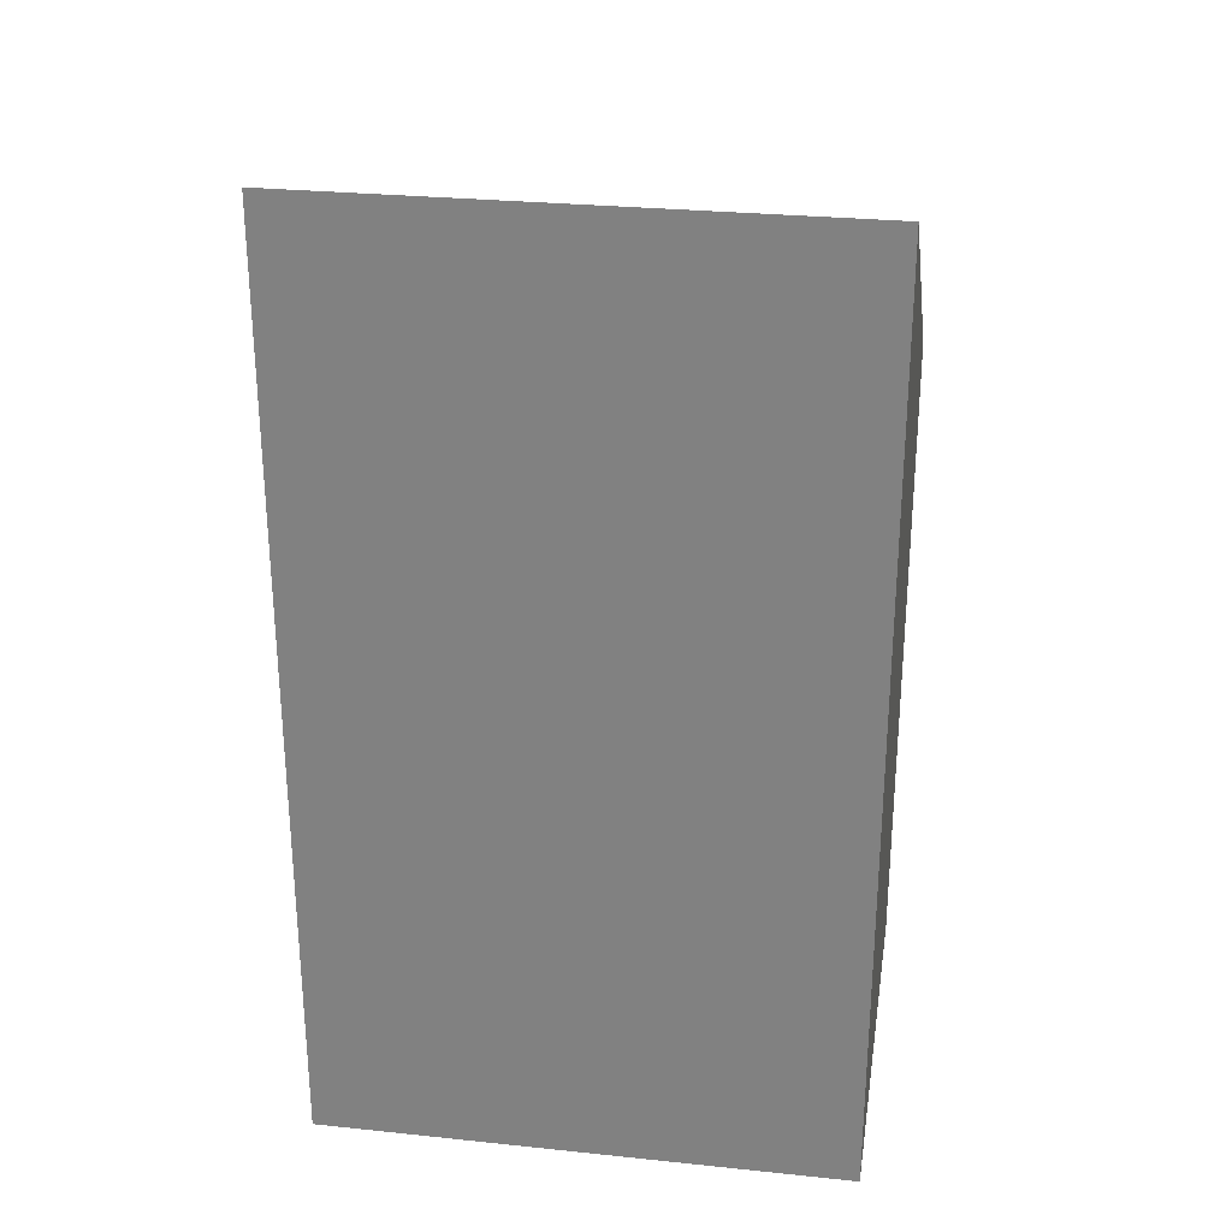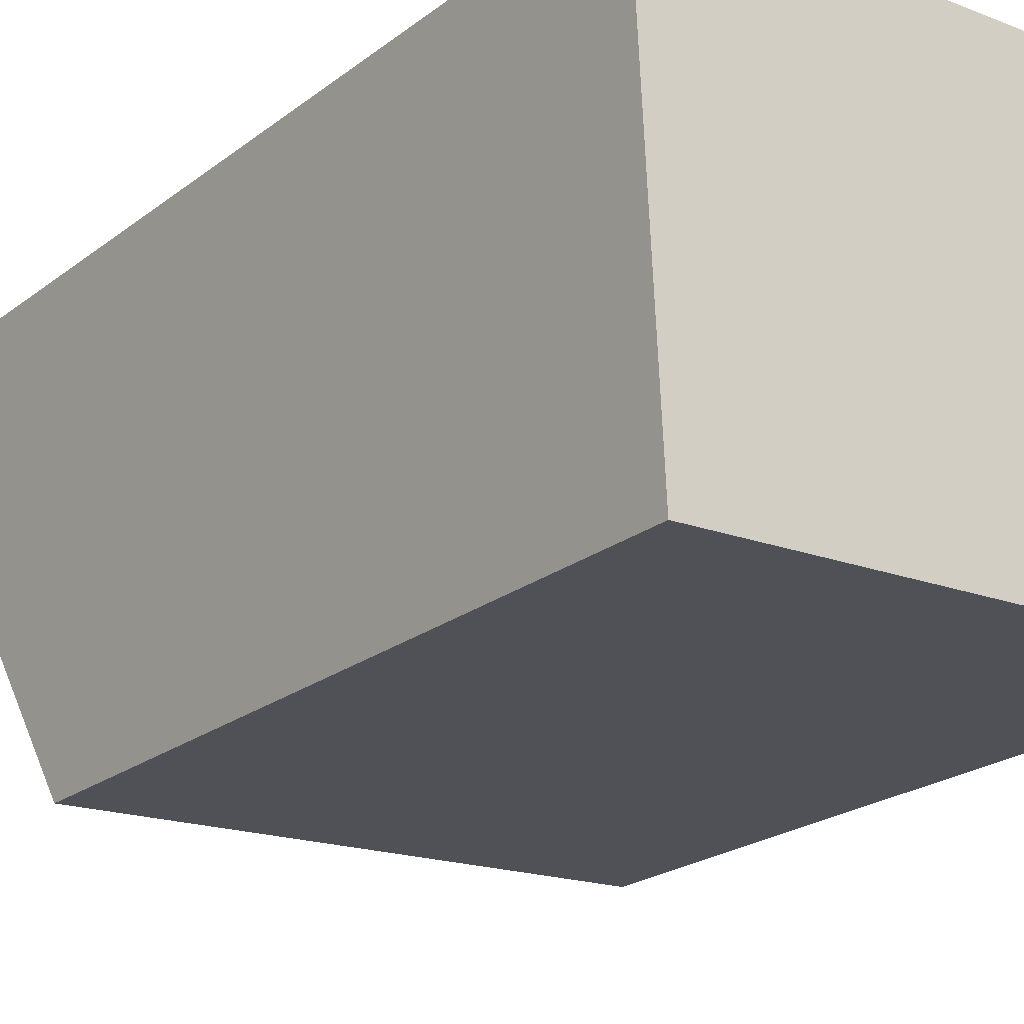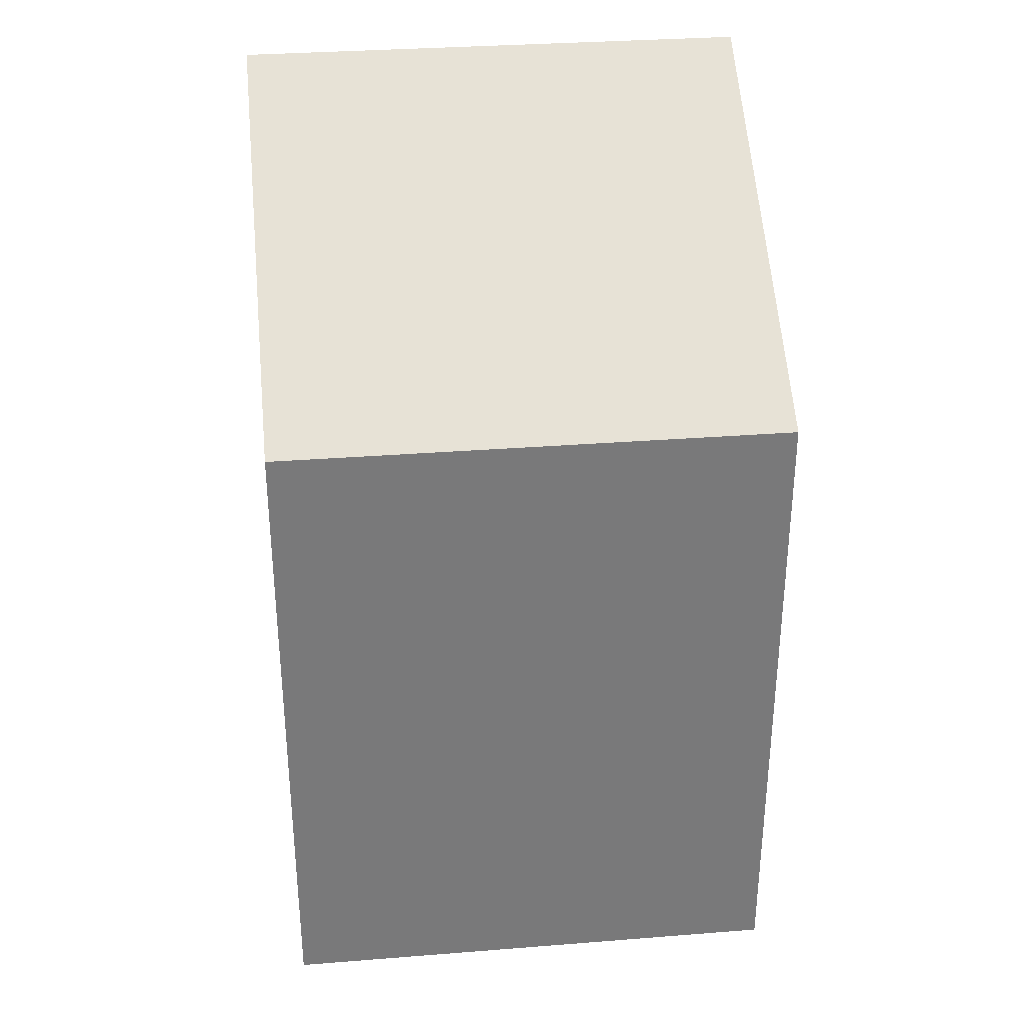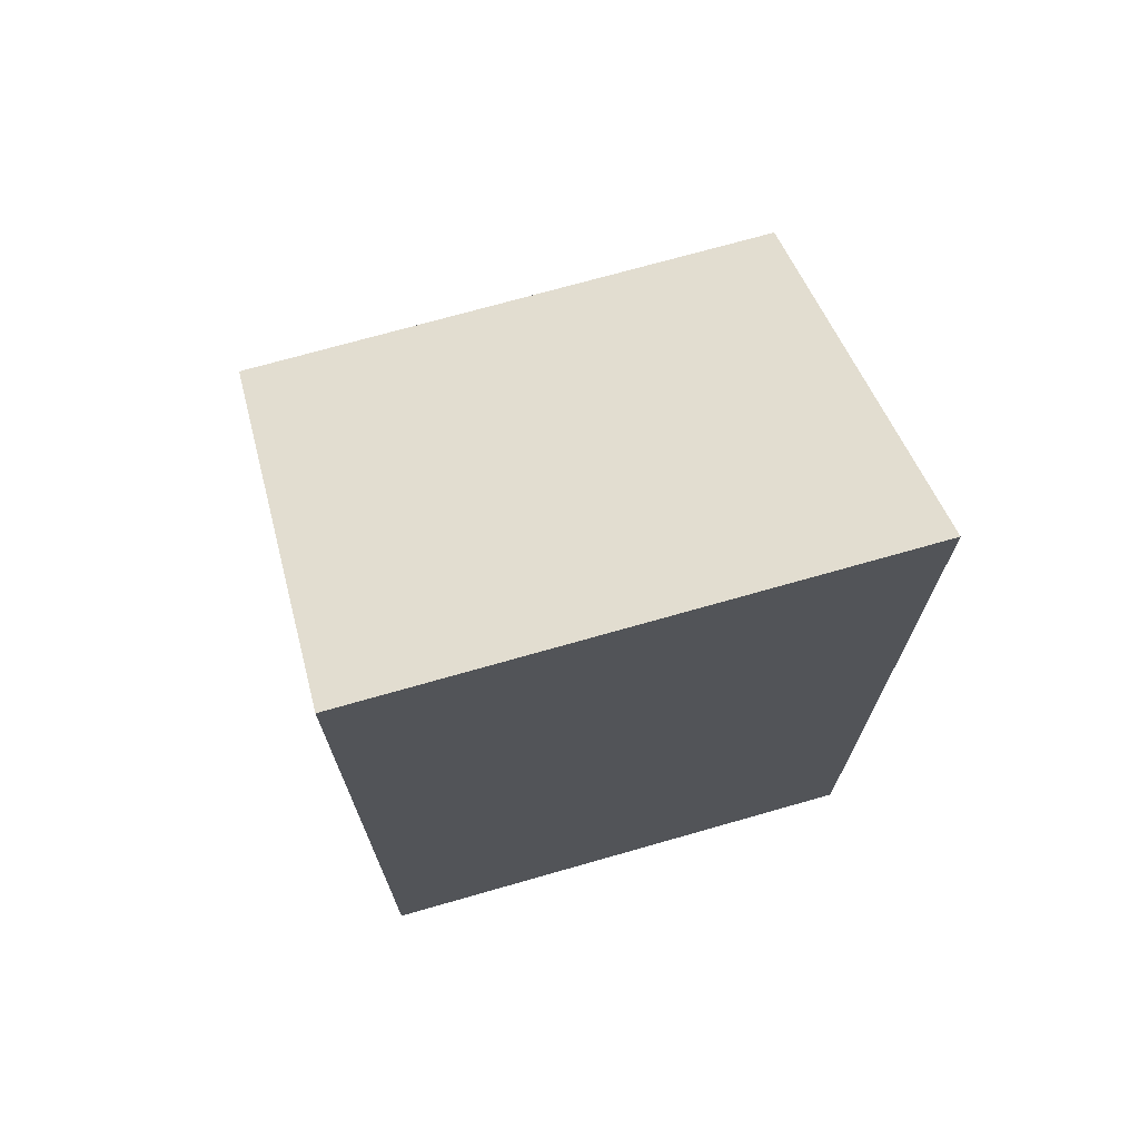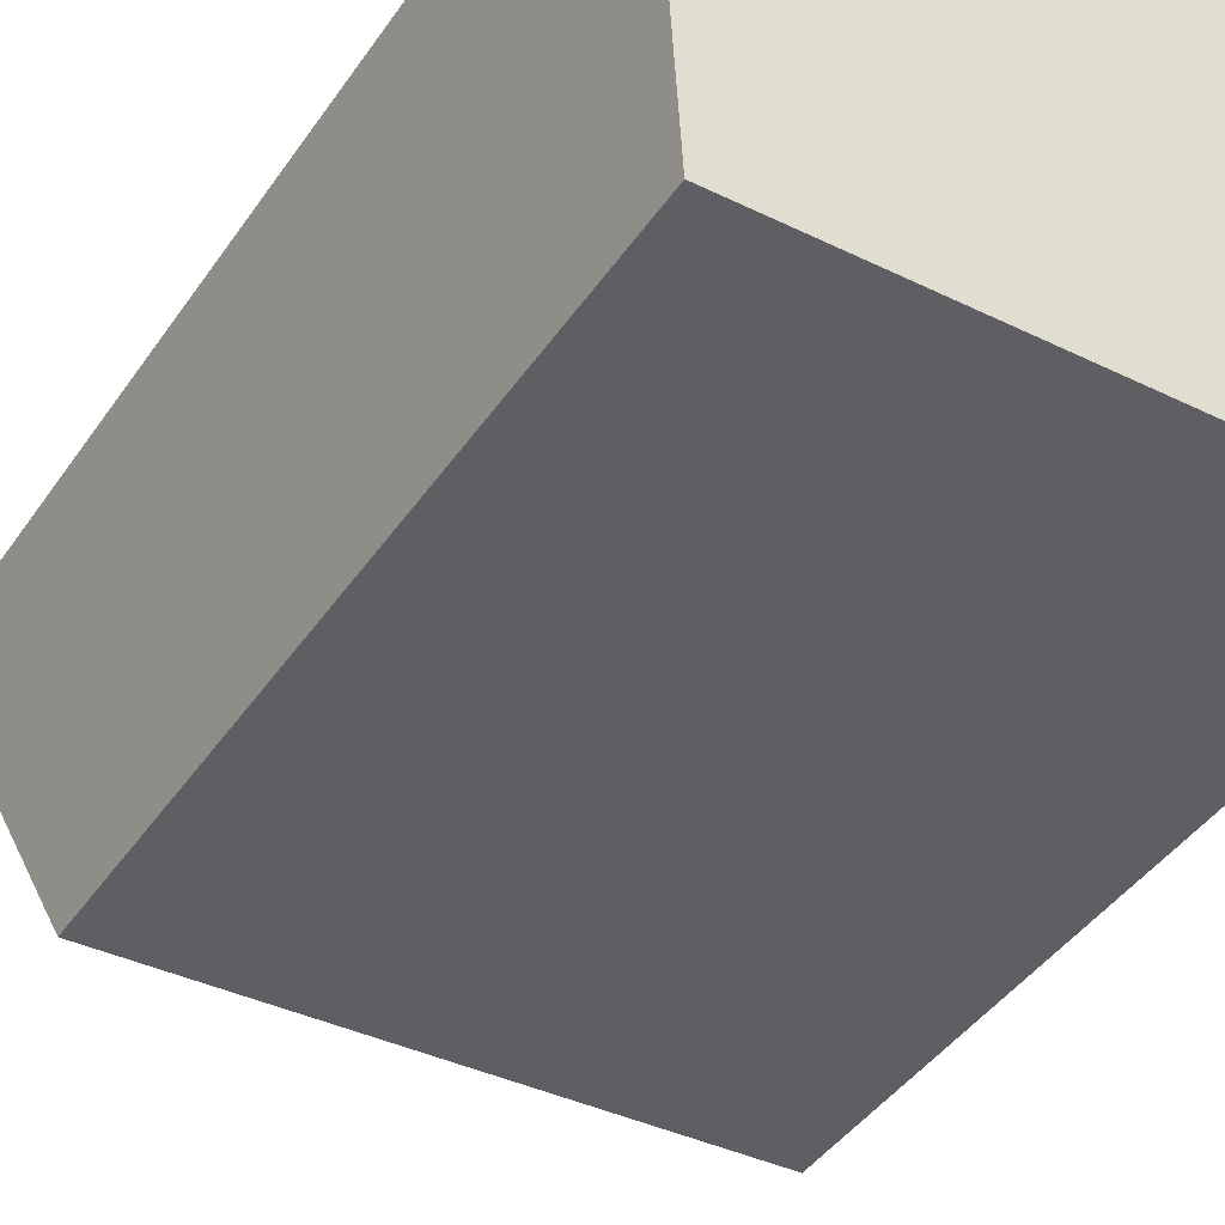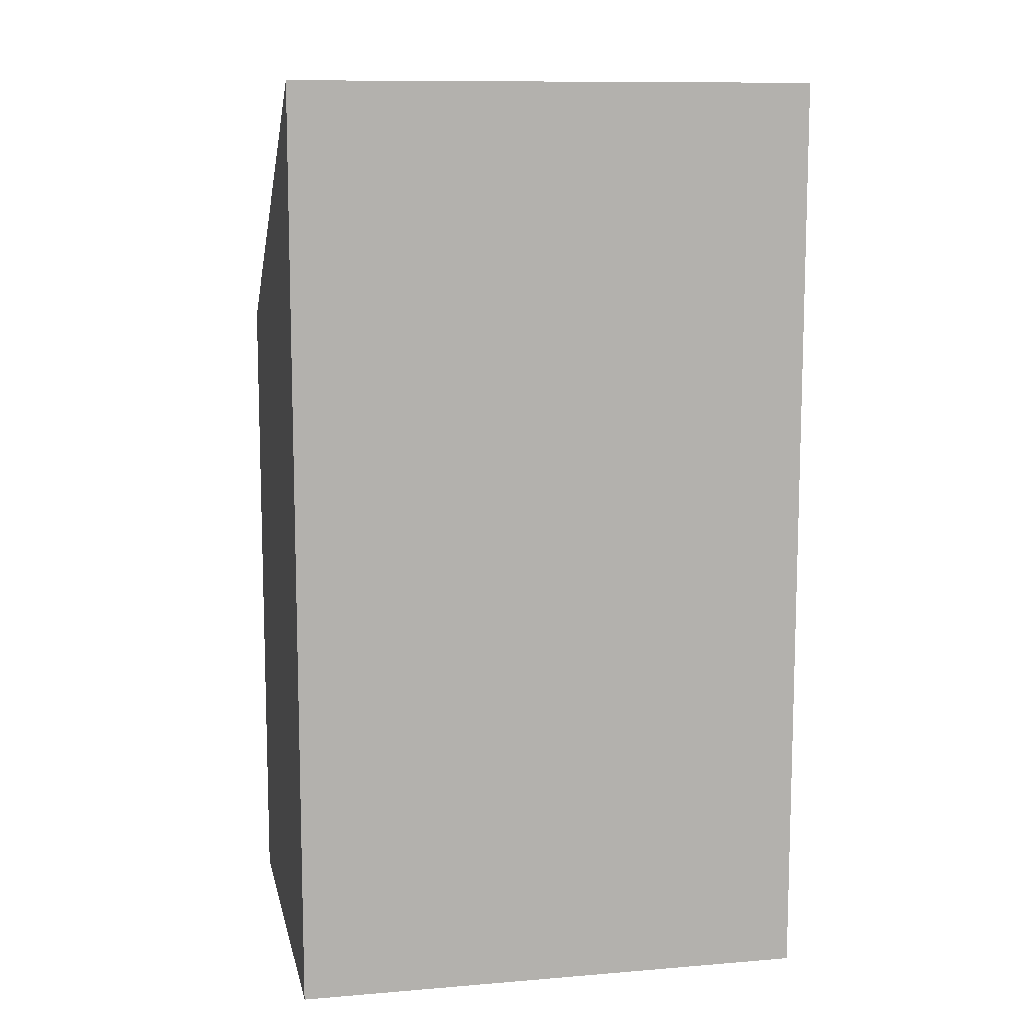
<metadata>
{"format":"obj","ext":"obj","renderer":"f3d","projection":"perspective","resolution":1024,"background":"white","views":[{"elev":28.1,"azim":6.0,"up":"+Y"},{"elev":-22.4,"azim":-37.7,"up":"+Z"},{"elev":32.6,"azim":170.8,"up":"+Y"},{"elev":71.7,"azim":-18.9,"up":"+Y"},{"elev":-43.4,"azim":-32.0,"up":"+Z"},{"elev":10.7,"azim":-14.7,"up":"+Y"}]}
</metadata>
<code>
v  0.169 5.294 -3.248
v  4.124 7.333 0.214
v  4.293 5.294 -3.034
v  0 7.333 4.49e-16
v  4.293 1.858e-16 -3.034
v  0.169 1.989e-16 -3.248
v  0 0 0
v  4.124 -1.31e-17 0.214
g defaultobject
f 1 2 3
f 2 1 4
f 5 1 3
f 1 5 6
f 1 7 4
f 7 1 6
f 7 2 4
f 2 7 8
f 8 3 2
f 3 8 5
f 8 6 5
f 6 8 7

</code>
